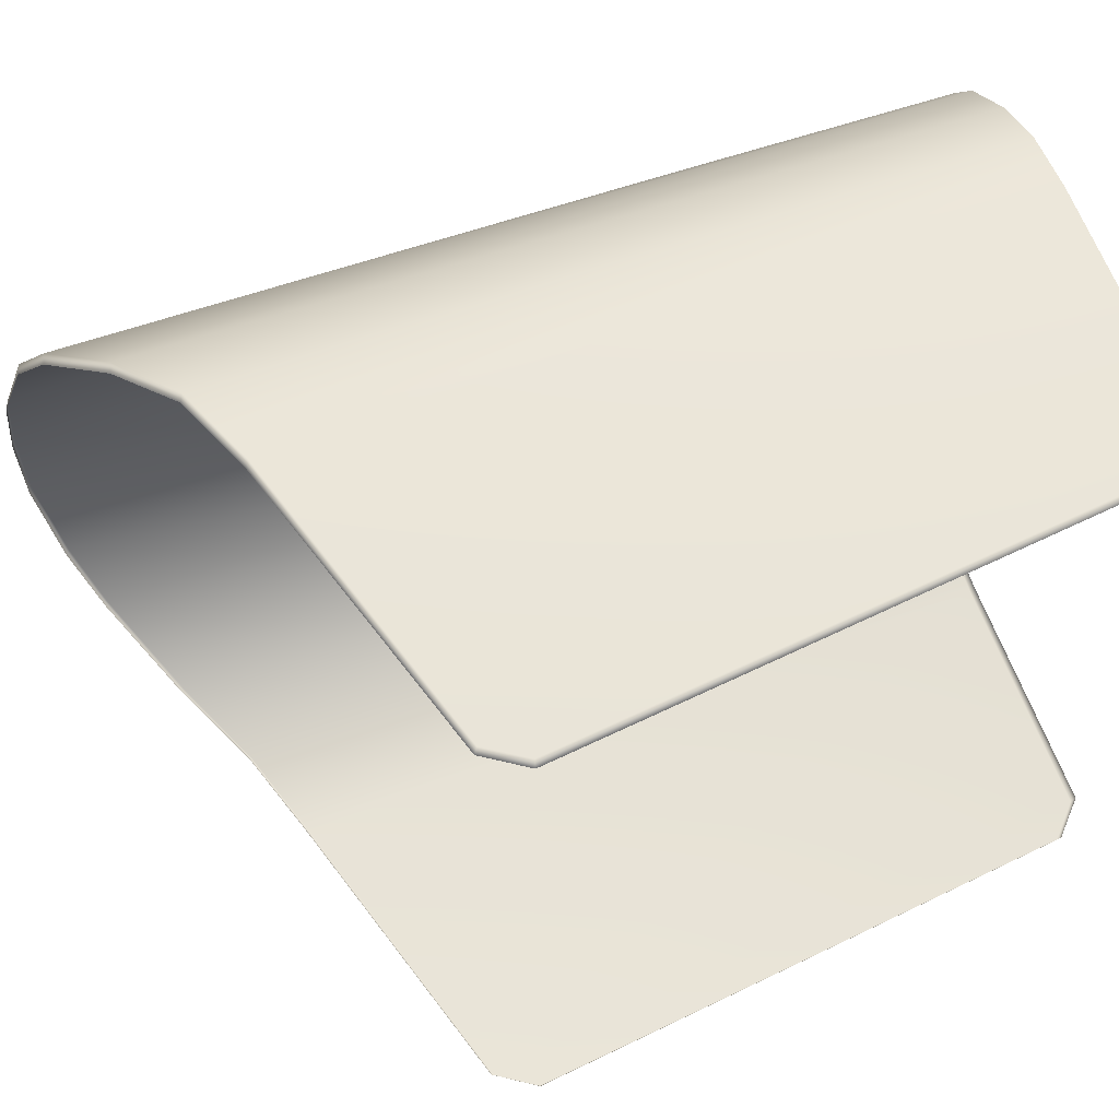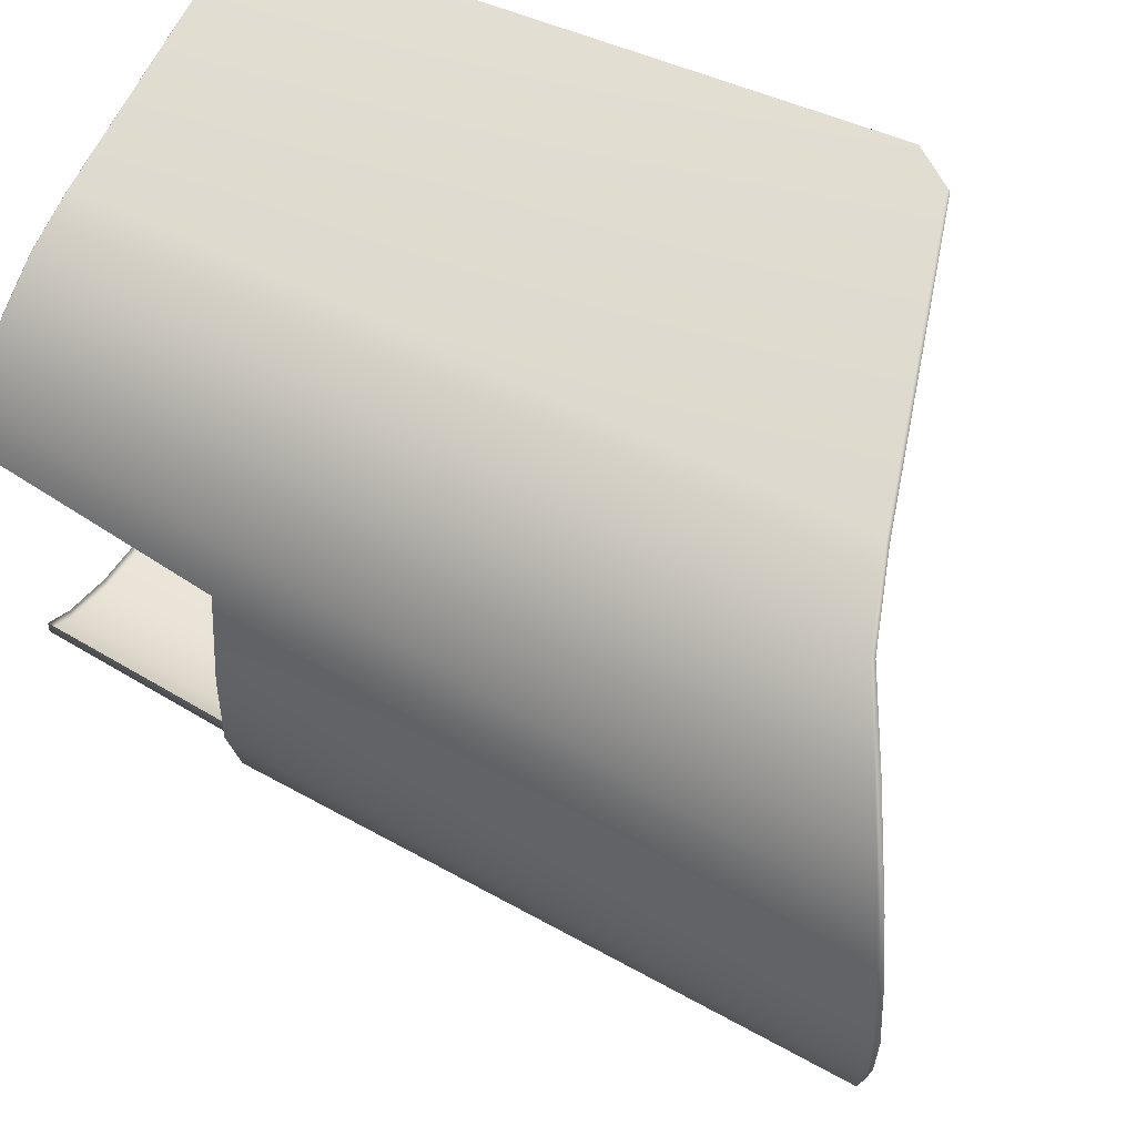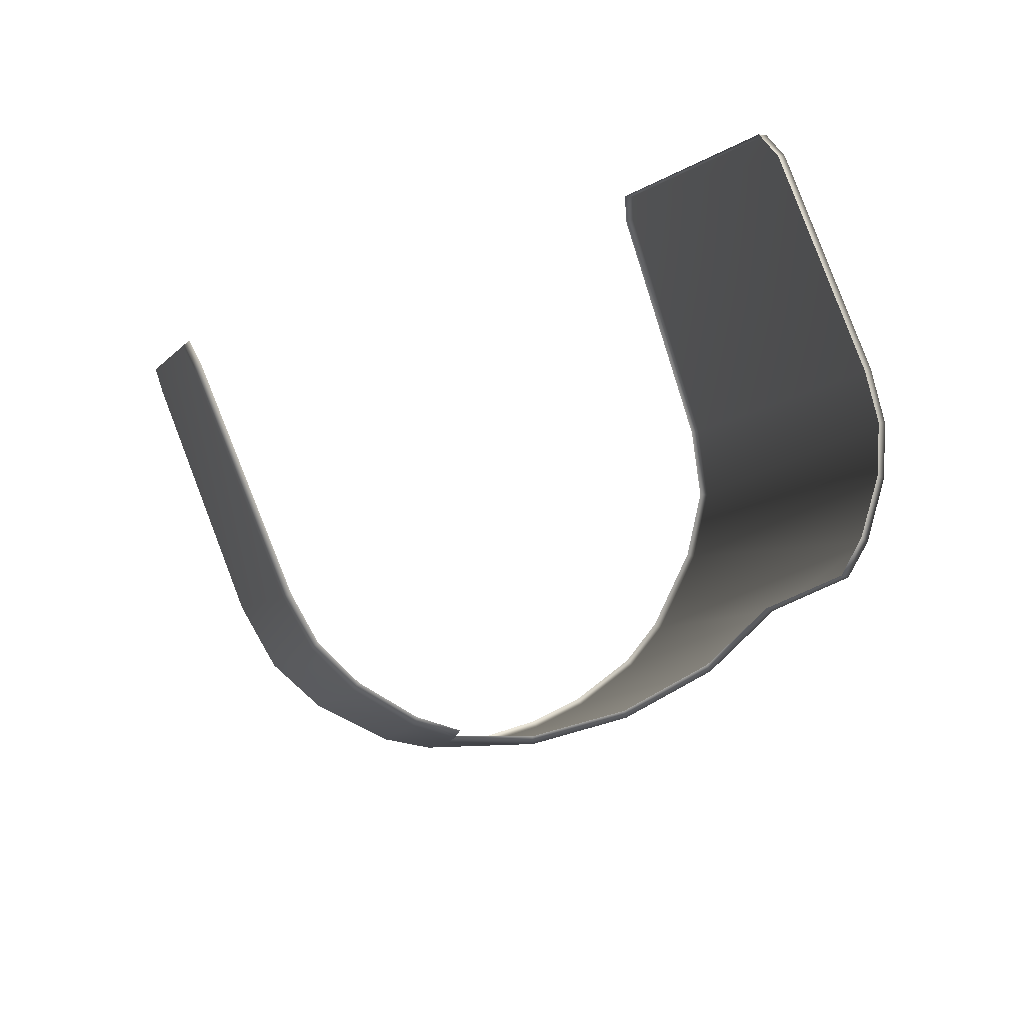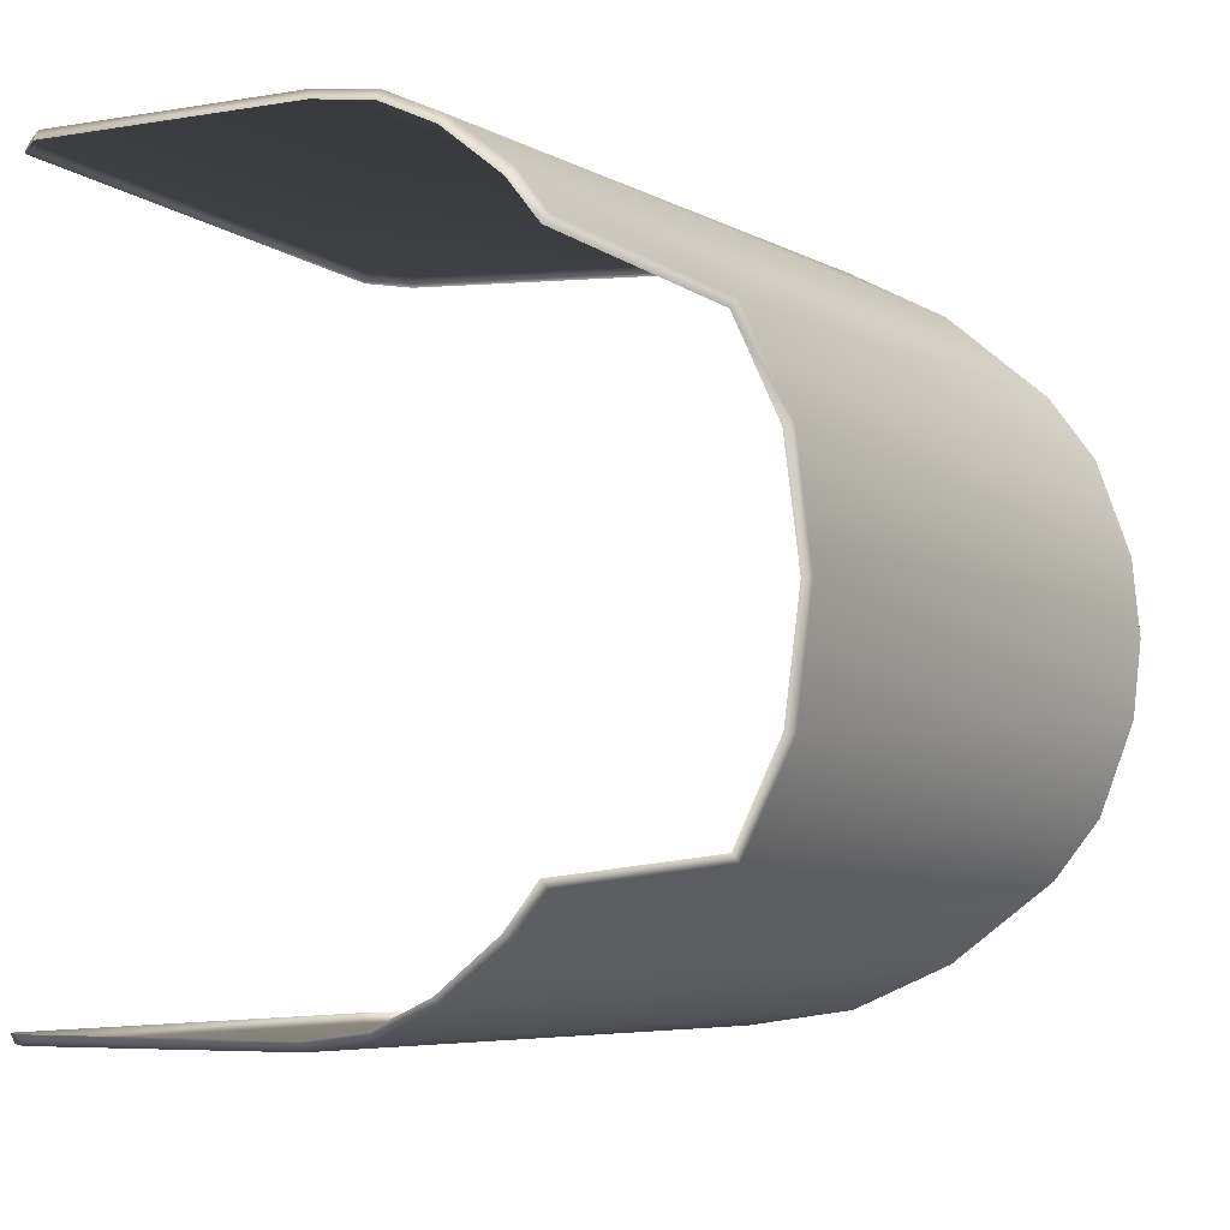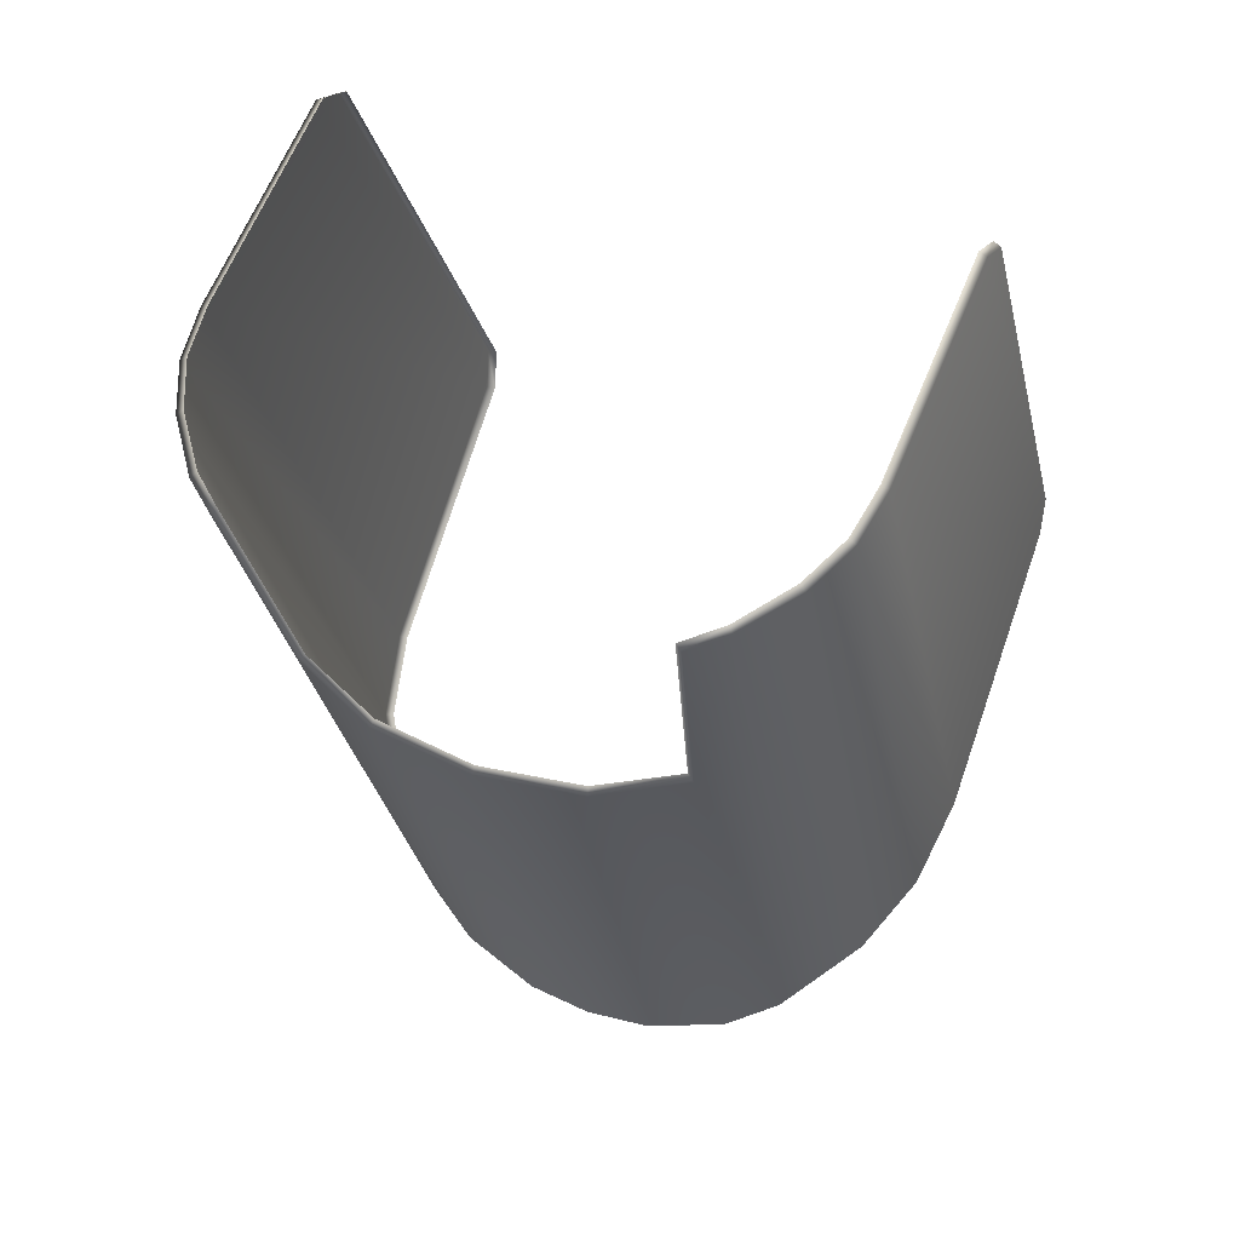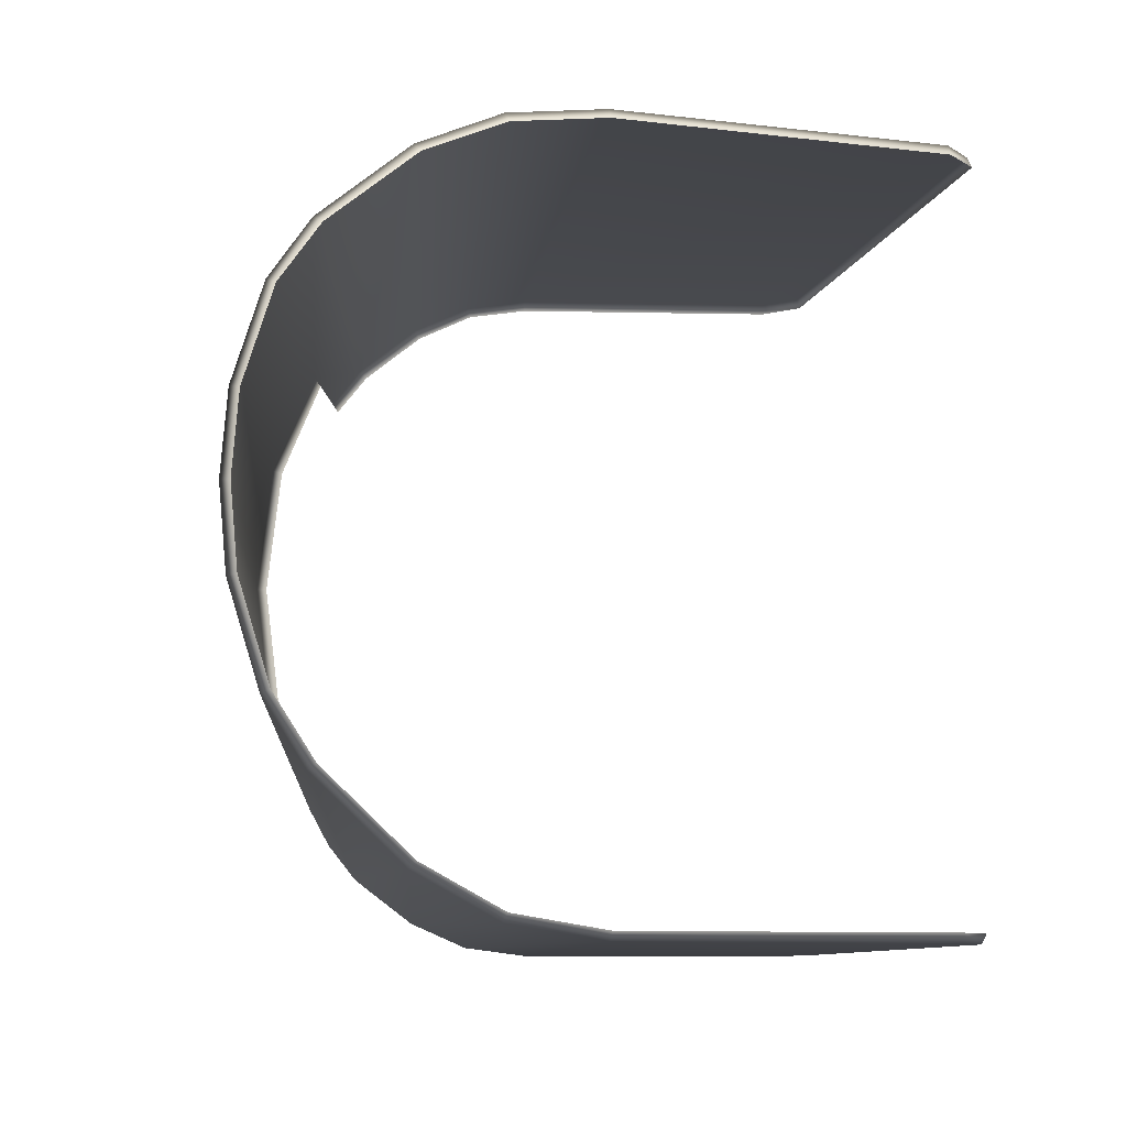
<metadata>
{"format":"obj","ext":"obj","renderer":"f3d","projection":"perspective","resolution":1024,"background":"white","views":[{"elev":59.7,"azim":-85.6,"up":"+Y"},{"elev":69.1,"azim":141.6,"up":"+Y"},{"elev":62.2,"azim":66.3,"up":"+Z"},{"elev":-5.2,"azim":54.1,"up":"+Y"},{"elev":39.6,"azim":114.7,"up":"+Z"},{"elev":-8.1,"azim":-159.9,"up":"+Y"}]}
</metadata>
<code>
v -1.105 -1e-06 -5.456
v -1.125 -0.3632 -5.428
v -1.057 -1e-06 -5.458
v -1.105 -1e-06 -5.456
v -1.057 -1e-06 -5.458
v -1.125 0.3632 -5.428
v -1.125 -0.3632 -5.428
v -1.209 -0.8001 -5.293
v -1.077 -0.3708 -5.428
v -1.125 -0.3632 -5.428
v -1.077 -0.3708 -5.428
v -1.057 -1e-06 -5.458
v -1.057 -1e-06 -5.458
v -1.077 0.3708 -5.428
v -1.125 0.3632 -5.428
v -1.057 -1e-06 -5.458
v 0.188 -1e-06 -2.53
v -1.077 0.3708 -5.428
v -1.077 -0.3708 -5.428
v 0.188 -1e-06 -2.53
v -1.057 -1e-06 -5.458
v -1.125 0.3632 -5.428
v -1.077 0.3708 -5.428
v -1.209 0.8001 -5.293
v -1.077 0.3708 -5.428
v 0.188 -1e-06 -2.53
v 0.1321 0.5842 -2.492
v -1.163 0.8153 -5.293
v -1.077 0.3708 -5.428
v 0.1321 0.5842 -2.492
v -1.077 0.3708 -5.428
v -1.163 0.8153 -5.293
v -1.209 0.8001 -5.293
v 0.188 -1e-06 -2.53
v 0.1321 -0.5842 -2.492
v 0.1549 -1e-06 -2.497
v 0.188 -1e-06 -2.53
v 0.1549 -1e-06 -2.497
v 0.1321 0.5842 -2.492
v -1.077 -0.3708 -5.428
v 0.1321 -0.5842 -2.492
v 0.188 -1e-06 -2.53
v -1.163 -0.8153 -5.293
v 0.1321 -0.5842 -2.492
v -1.077 -0.3708 -5.428
v -1.209 -0.8001 -5.293
v -1.163 -0.8153 -5.293
v -1.077 -0.3708 -5.428
v -1.209 -0.8001 -5.293
v -1.326 -1.074 -5.118
v -1.283 -1.097 -5.121
v -1.209 -0.8001 -5.293
v -1.283 -1.097 -5.121
v -1.163 -0.8153 -5.293
v -1.163 -0.8153 -5.293
v -0.01778 -1.064 -2.339
v 0.1321 -0.5842 -2.492
v -1.283 -1.097 -5.121
v -0.01778 -1.064 -2.339
v -1.163 -0.8153 -5.293
v 0.1321 -0.5842 -2.492
v -0.01778 -1.064 -2.339
v -0.0381 -1.026 -2.314
v 0.09906 -0.574 -2.456
v 0.1321 -0.5842 -2.492
v -0.0381 -1.026 -2.314
v 0.09906 -0.574 -2.456
v 0.1549 -1e-06 -2.497
v 0.1321 -0.5842 -2.492
v 0.1549 -1e-06 -2.497
v 0.09906 0.574 -2.456
v 0.1321 0.5842 -2.492
v 0.1321 0.5842 -2.492
v -0.0381 1.026 -2.314
v -0.01778 1.064 -2.339
v 0.09906 0.574 -2.456
v -0.0381 1.026 -2.314
v 0.1321 0.5842 -2.492
v -1.163 0.8153 -5.293
v 0.1321 0.5842 -2.492
v -0.01778 1.064 -2.339
v -1.283 1.097 -5.121
v -1.163 0.8153 -5.293
v -0.01778 1.064 -2.339
v -1.209 0.8001 -5.293
v -1.163 0.8153 -5.293
v -1.283 1.097 -5.121
v -1.209 0.8001 -5.293
v -1.283 1.097 -5.121
v -1.326 1.074 -5.118
v -1.283 1.097 -5.121
v -0.01778 1.064 -2.339
v 0.2794 1.354 -1.12
v -1.552 1.471 -4.737
v -1.283 1.097 -5.121
v 0.2794 1.354 -1.12
v -1.326 1.074 -5.118
v -1.283 1.097 -5.121
v -1.552 1.471 -4.737
v -0.01778 1.064 -2.339
v 0.4089 1.173 -1.176
v 0.2794 1.354 -1.12
v -0.01778 1.064 -2.339
v -0.0381 1.026 -2.314
v 0.4089 1.173 -1.176
v 0.4089 1.173 -1.176
v -0.0381 1.026 -2.314
v 0.3937 1.135 -1.151
v 0.254 1.323 -1.09
v 0.4089 1.173 -1.176
v 0.3937 1.135 -1.151
v 0.2794 1.354 -1.12
v 0.4089 1.173 -1.176
v 0.254 1.323 -1.09
v 0.01016 1.58 -1.003
v -1.552 1.471 -4.737
v 0.2794 1.354 -1.12
v 0.01016 1.58 -1.003
v 0.2794 1.354 -1.12
v 0.254 1.323 -1.09
v -1.811 1.674 -4.379
v -1.552 1.471 -4.737
v 0.01016 1.58 -1.003
v -1.836 1.633 -4.384
v -1.552 1.471 -4.737
v -1.811 1.674 -4.379
v -1.588 1.438 -4.74
v -1.552 1.471 -4.737
v -1.836 1.633 -4.384
v -1.326 1.074 -5.118
v -1.552 1.471 -4.737
v -1.588 1.438 -4.74
v -0.002542 1.542 -0.9754
v 0.01016 1.58 -1.003
v 0.254 1.323 -1.09
v -0.2464 1.704 -0.889
v -1.811 1.674 -4.379
v 0.01016 1.58 -1.003
v -0.2464 1.704 -0.889
v 0.01016 1.58 -1.003
v -0.002542 1.542 -0.9754
v -2.156 1.745 -4.054
v -1.811 1.674 -4.379
v -0.2464 1.704 -0.889
v -1.836 1.633 -4.384
v -1.811 1.674 -4.379
v -2.156 1.745 -4.054
v -1.836 1.633 -4.384
v -2.156 1.745 -4.054
v -2.172 1.702 -4.067
v -0.5258 1.745 -0.7671
v -2.156 1.745 -4.054
v -0.2464 1.704 -0.889
v -3.373 1.742 -3.018
v -2.156 1.745 -4.054
v -0.5258 1.745 -0.7671
v -2.172 1.702 -4.067
v -2.156 1.745 -4.054
v -3.373 1.742 -3.018
v -0.2515 1.664 -0.8661
v -0.2464 1.704 -0.889
v -0.002542 1.542 -0.9754
v -0.5258 1.745 -0.7671
v -0.2464 1.704 -0.889
v -0.2515 1.664 -0.8661
v -0.5207 1.702 -0.7493
v -0.5258 1.745 -0.7671
v -0.2515 1.664 -0.8661
v -1.702 1.745 -0.2515
v -3.373 1.742 -3.018
v -0.5258 1.745 -0.7671
v -1.702 1.745 -0.2515
v -0.5258 1.745 -0.7671
v -0.5207 1.702 -0.7493
v -3.409 1.742 -2.794
v -3.373 1.742 -3.018
v -1.702 1.745 -0.2515
v -3.388 1.697 -3.028
v -3.373 1.742 -3.018
v -3.409 1.742 -2.794
v -2.172 1.702 -4.067
v -3.373 1.742 -3.018
v -3.388 1.697 -3.028
v -1.702 1.702 -0.2311
v -1.702 1.745 -0.2515
v -0.5207 1.702 -0.7493
v -1.928 1.702 -0.3048
v -1.702 1.745 -0.2515
v -1.702 1.702 -0.2311
v -1.918 1.745 -0.32
v -3.409 1.742 -2.794
v -1.702 1.745 -0.2515
v -1.918 1.745 -0.32
v -1.702 1.745 -0.2515
v -1.928 1.702 -0.3048
v -3.429 1.697 -2.789
v -3.409 1.742 -2.794
v -1.918 1.745 -0.32
v -3.388 1.697 -3.028
v -3.409 1.742 -2.794
v -3.429 1.697 -2.789
v -3.429 1.697 -2.789
v -1.918 1.745 -0.32
v -1.928 1.702 -0.3048
v -0.0381 -1.026 -2.314
v 0.4089 -1.173 -1.176
v 0.3937 -1.135 -1.151
v -0.0381 -1.026 -2.314
v -0.01778 -1.064 -2.339
v 0.4089 -1.173 -1.176
v 0.2794 -1.354 -1.12
v 0.4089 -1.173 -1.176
v -0.01778 -1.064 -2.339
v 0.254 -1.323 -1.09
v 0.4089 -1.173 -1.176
v 0.2794 -1.354 -1.12
v 0.3937 -1.135 -1.151
v 0.4089 -1.173 -1.176
v 0.254 -1.323 -1.09
v -1.283 -1.097 -5.121
v 0.2794 -1.354 -1.12
v -0.01778 -1.064 -2.339
v -1.552 -1.471 -4.737
v 0.2794 -1.354 -1.12
v -1.283 -1.097 -5.121
v 0.01016 -1.58 -1.003
v 0.2794 -1.354 -1.12
v -1.552 -1.471 -4.737
v 0.01016 -1.58 -1.003
v 0.254 -1.323 -1.09
v 0.2794 -1.354 -1.12
v -0.002542 -1.542 -0.9754
v 0.254 -1.323 -1.09
v 0.01016 -1.58 -1.003
v -1.811 -1.674 -4.379
v 0.01016 -1.58 -1.003
v -1.552 -1.471 -4.737
v -0.2464 -1.704 -0.889
v 0.01016 -1.58 -1.003
v -1.811 -1.674 -4.379
v -0.002542 -1.542 -0.9754
v 0.01016 -1.58 -1.003
v -0.2464 -1.704 -0.889
v -1.836 -1.633 -4.384
v -1.811 -1.674 -4.379
v -1.552 -1.471 -4.737
v -1.588 -1.438 -4.74
v -1.836 -1.633 -4.384
v -1.552 -1.471 -4.737
v -1.326 -1.074 -5.118
v -1.588 -1.438 -4.74
v -1.552 -1.471 -4.737
v -1.326 -1.074 -5.118
v -1.552 -1.471 -4.737
v -1.283 -1.097 -5.121
v -2.156 -1.745 -4.054
v -0.2464 -1.704 -0.889
v -1.811 -1.674 -4.379
v -1.836 -1.633 -4.384
v -2.156 -1.745 -4.054
v -1.811 -1.674 -4.379
v -0.2515 -1.664 -0.8661
v -0.002542 -1.542 -0.9754
v -0.2464 -1.704 -0.889
v -0.5258 -1.745 -0.7671
v -0.2464 -1.704 -0.889
v -2.156 -1.745 -4.054
v -0.2515 -1.664 -0.8661
v -0.2464 -1.704 -0.889
v -0.5258 -1.745 -0.7671
v -3.373 -1.742 -3.018
v -0.5258 -1.745 -0.7671
v -2.156 -1.745 -4.054
v -2.172 -1.702 -4.067
v -3.373 -1.742 -3.018
v -2.156 -1.745 -4.054
v -1.836 -1.633 -4.384
v -2.172 -1.702 -4.067
v -2.156 -1.745 -4.054
v -0.5207 -1.702 -0.7493
v -0.2515 -1.664 -0.8661
v -0.5258 -1.745 -0.7671
v -1.702 -1.745 -0.2515
v -0.5258 -1.745 -0.7671
v -3.373 -1.742 -3.018
v -0.5207 -1.702 -0.7493
v -0.5258 -1.745 -0.7671
v -1.702 -1.745 -0.2515
v -3.409 -1.742 -2.794
v -1.702 -1.745 -0.2515
v -3.373 -1.742 -3.018
v -3.388 -1.697 -3.028
v -3.409 -1.742 -2.794
v -3.373 -1.742 -3.018
v -2.172 -1.702 -4.067
v -3.388 -1.697 -3.028
v -3.373 -1.742 -3.018
v -1.702 -1.702 -0.2311
v -0.5207 -1.702 -0.7493
v -1.702 -1.745 -0.2515
v -1.928 -1.702 -0.3048
v -1.702 -1.702 -0.2311
v -1.702 -1.745 -0.2515
v -1.918 -1.745 -0.32
v -1.702 -1.745 -0.2515
v -3.409 -1.742 -2.794
v -1.928 -1.702 -0.3048
v -1.702 -1.745 -0.2515
v -1.918 -1.745 -0.32
v -3.429 -1.697 -2.789
v -1.918 -1.745 -0.32
v -3.409 -1.742 -2.794
v -3.388 -1.697 -3.028
v -3.429 -1.697 -2.789
v -3.409 -1.742 -2.794
v -3.429 -1.697 -2.789
v -1.928 -1.702 -0.3048
v -1.918 -1.745 -0.32
g attachment_vm_griptape03_papa90_v11
f 3 2 1
f 6 5 4
f 9 8 7
f 12 11 10
f 15 14 13
f 18 17 16
f 21 20 19
f 24 23 22
f 27 26 25
f 30 29 28
f 33 32 31
f 36 35 34
f 39 38 37
f 42 41 40
f 45 44 43
f 48 47 46
f 51 50 49
f 54 53 52
f 57 56 55
f 60 59 58
f 63 62 61
f 66 65 64
f 69 68 67
f 72 71 70
f 75 74 73
f 78 77 76
f 81 80 79
f 84 83 82
f 87 86 85
f 90 89 88
f 93 92 91
f 96 95 94
f 99 98 97
f 102 101 100
f 105 104 103
f 108 107 106
f 111 110 109
f 114 113 112
f 117 116 115
f 120 119 118
f 123 122 121
f 126 125 124
f 129 128 127
f 132 131 130
f 135 134 133
f 138 137 136
f 141 140 139
f 144 143 142
f 147 146 145
f 150 149 148
f 153 152 151
f 156 155 154
f 159 158 157
f 162 161 160
f 165 164 163
f 168 167 166
f 171 170 169
f 174 173 172
f 177 176 175
f 180 179 178
f 183 182 181
f 186 185 184
f 189 188 187
f 192 191 190
f 195 194 193
f 198 197 196
f 201 200 199
f 204 203 202
f 207 206 205
f 210 209 208
f 213 212 211
f 216 215 214
f 219 218 217
f 222 221 220
f 225 224 223
f 228 227 226
f 231 230 229
f 234 233 232
f 237 236 235
f 240 239 238
f 243 242 241
f 246 245 244
f 249 248 247
f 252 251 250
f 255 254 253
f 258 257 256
f 261 260 259
f 264 263 262
f 267 266 265
f 270 269 268
f 273 272 271
f 276 275 274
f 279 278 277
f 282 281 280
f 285 284 283
f 288 287 286
f 291 290 289
f 294 293 292
f 297 296 295
f 300 299 298
f 303 302 301
f 306 305 304
f 309 308 307
f 312 311 310
f 315 314 313
f 318 317 316

</code>
